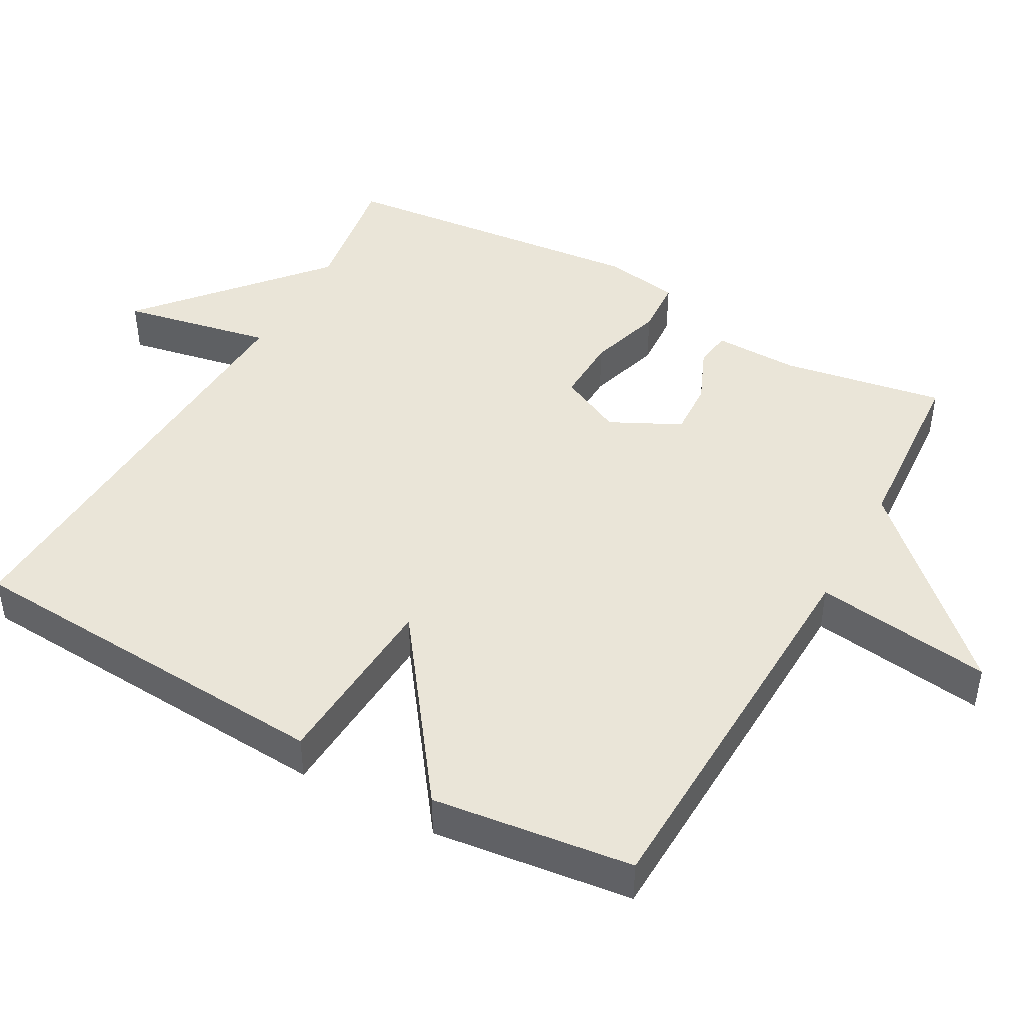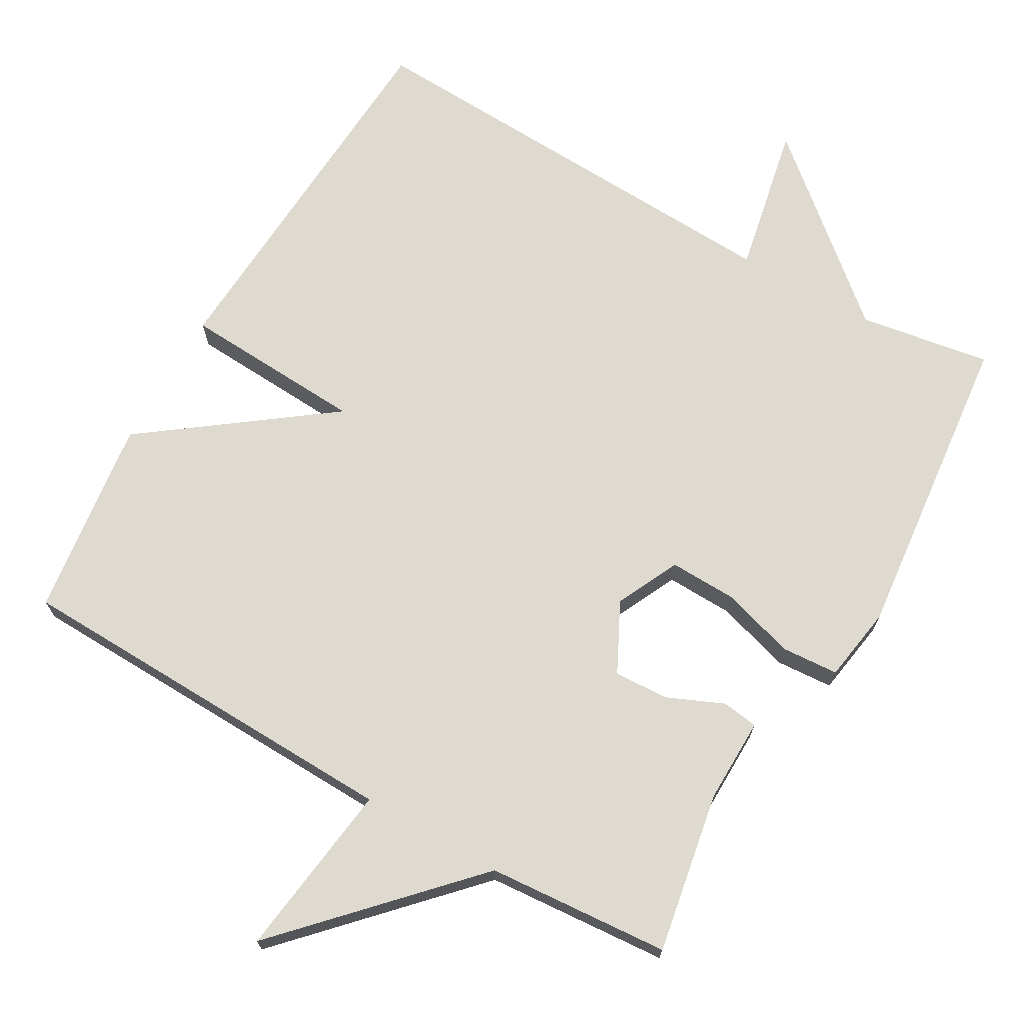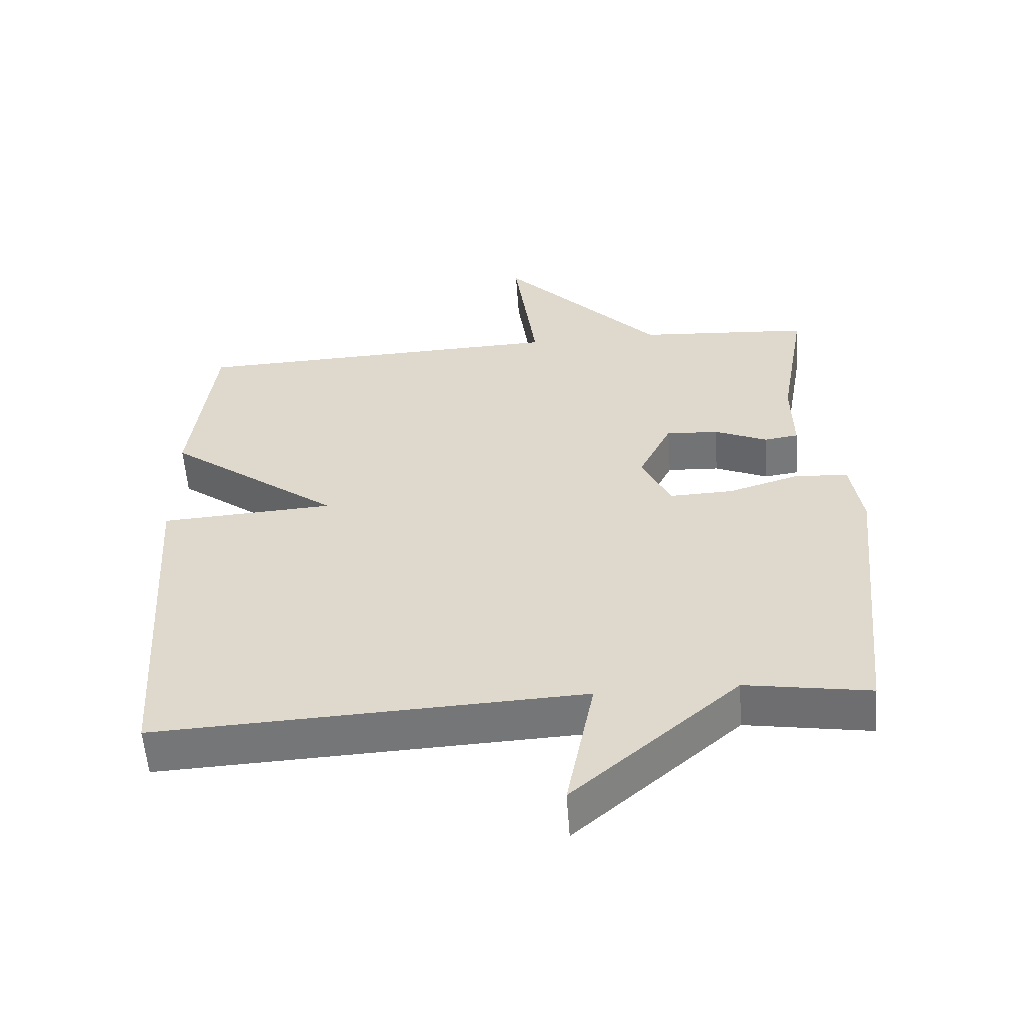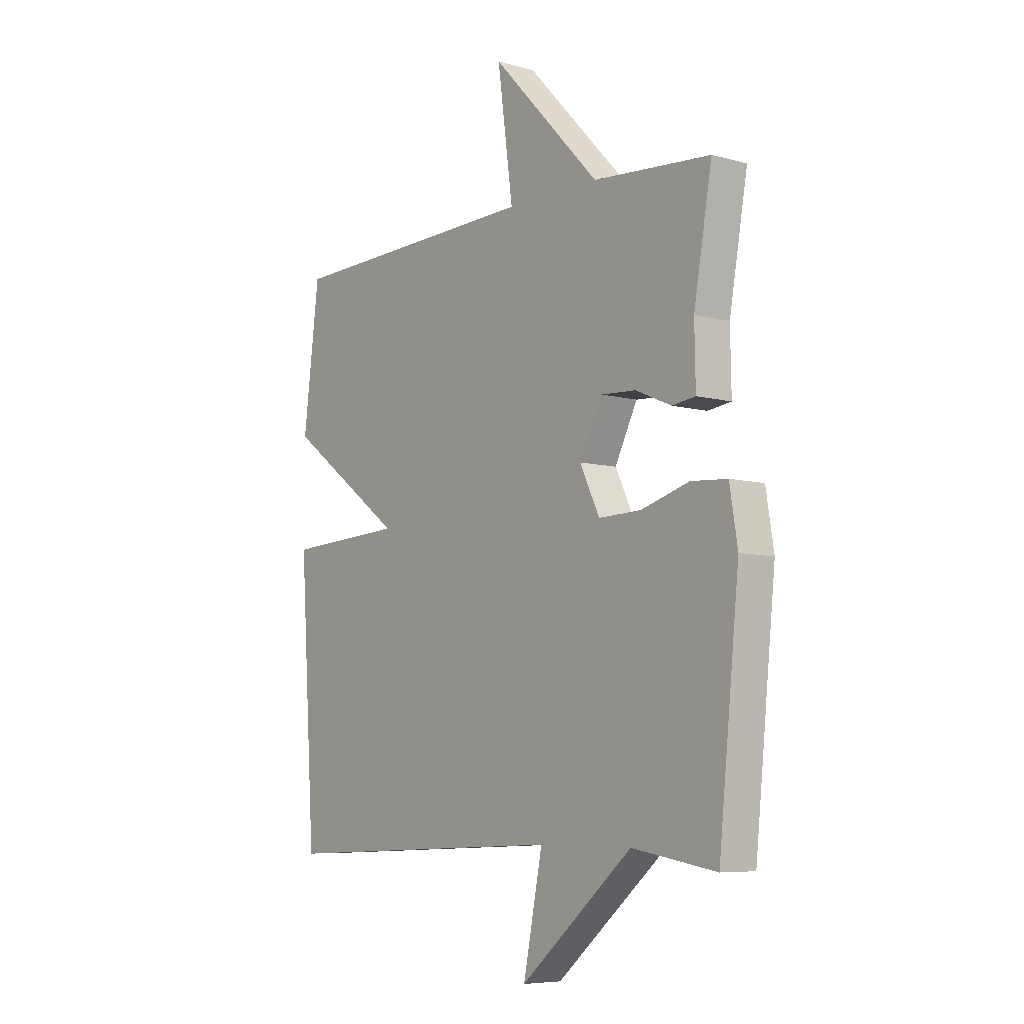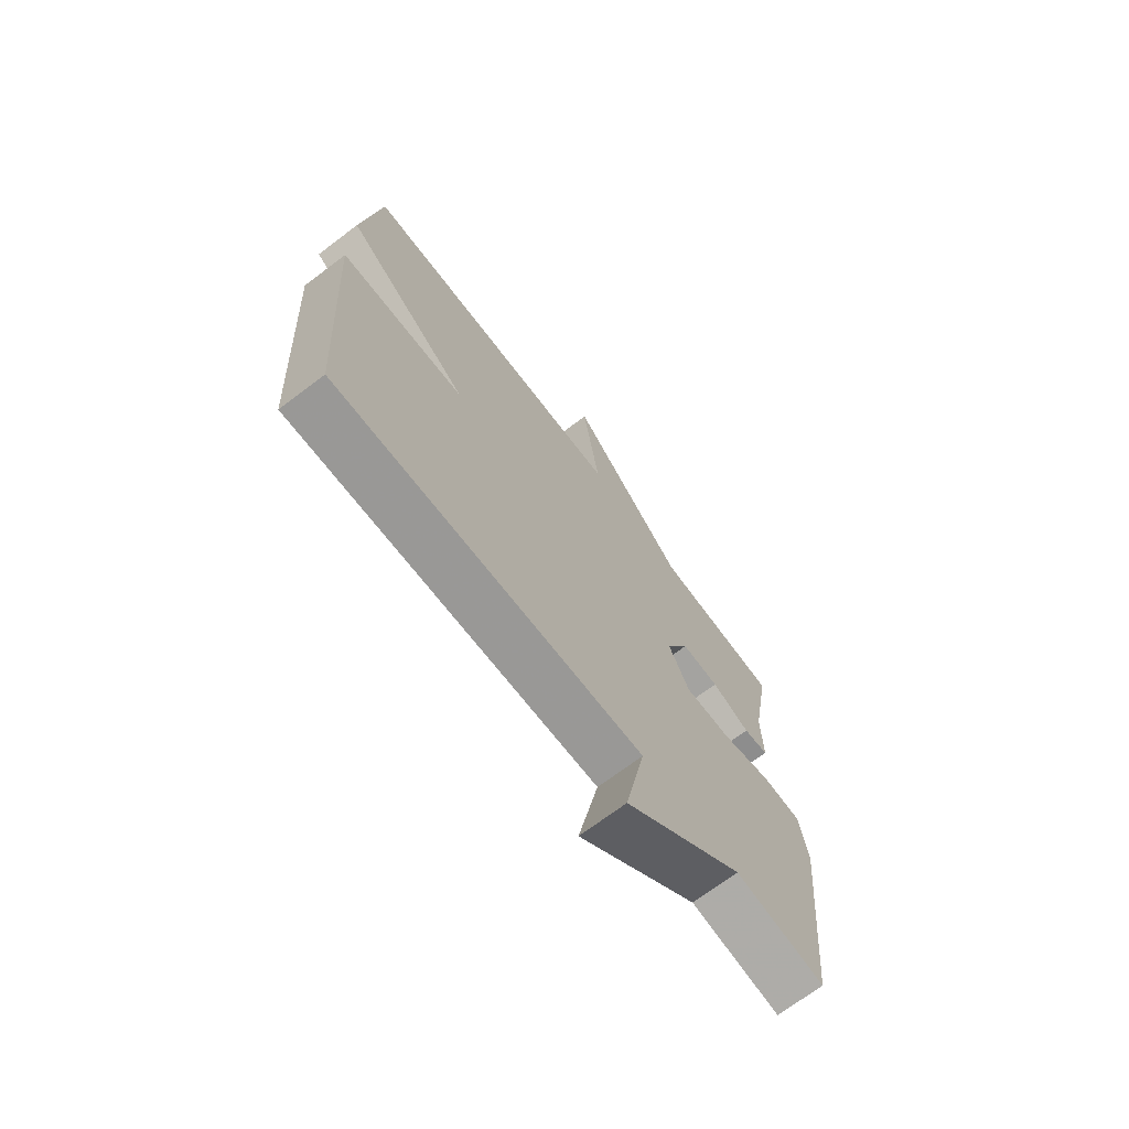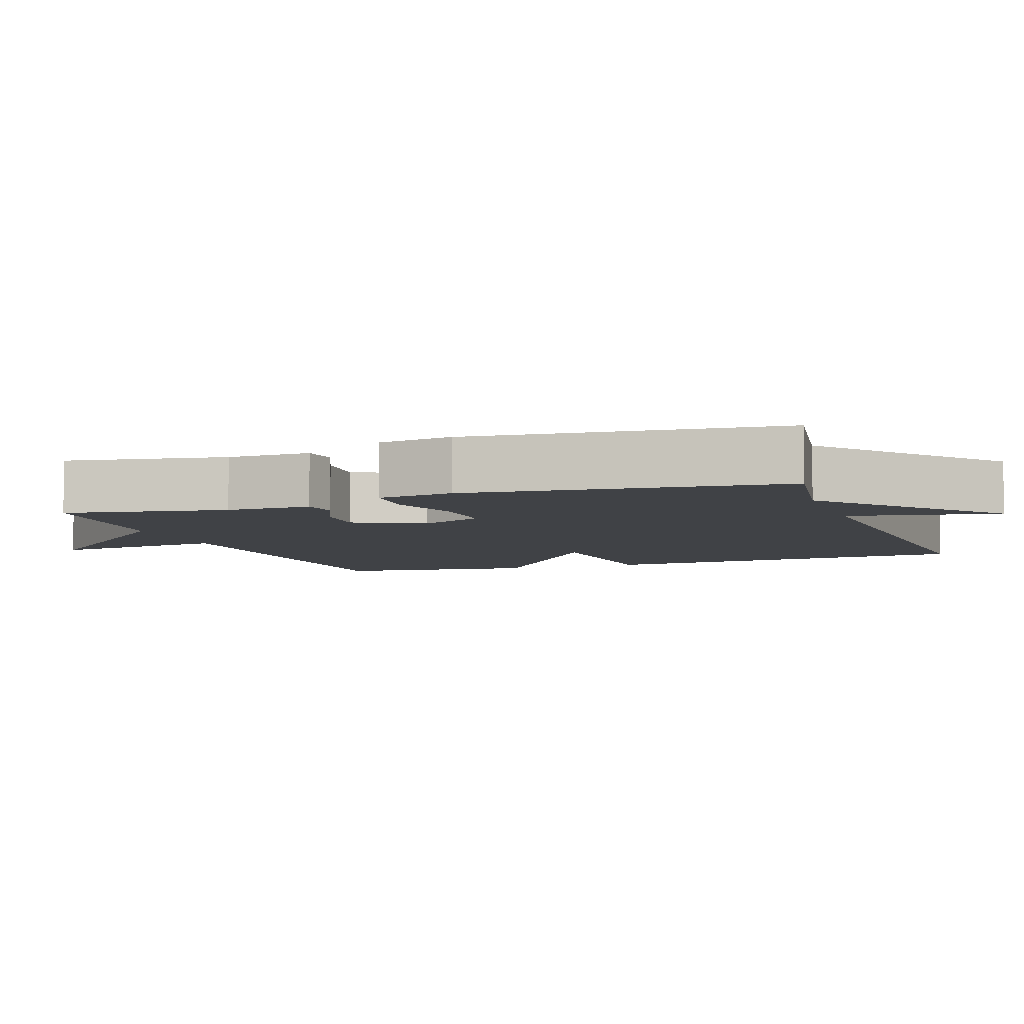
<metadata>
{"format":"obj","ext":"obj","renderer":"f3d","projection":"perspective","resolution":1024,"background":"white","views":[{"elev":44.8,"azim":-60.9,"up":"+Y"},{"elev":70.6,"azim":29.6,"up":"+Y"},{"elev":-56.4,"azim":4.2,"up":"+Z"},{"elev":-6.9,"azim":51.4,"up":"+Z"},{"elev":-70.6,"azim":-52.9,"up":"+Z"},{"elev":-6.1,"azim":109.3,"up":"+Y"}]}
</metadata>
<code>
v -0.5 0.07 0.5
v 0.048 0.07 0.518
v 0.015 0.07 0.762
v 0.248 0.07 0.518
v 0.5 0.07 0.5
v 0.461 0.07 0.277
v 0.463 0.07 0.16
v 0.413 0.07 0.153
v 0.336 0.07 0.186
v 0.26 0.07 0.19
v 0.212 0.07 0.094
v 0.254 0.07 0.007
v 0.346 0.07 0.01
v 0.449 0.07 0.041
v 0.527 0.07 0.036
v 0.544 0.07 -0.068
v 0.5 0.07 -0.5
v 0.319 0.07 -0.471
v 0.078 0.07 -0.678
v 0.119 0.07 -0.471
v -0.5 0.07 -0.5
v -0.534 0.07 0.024
v -0.282 0.07 0.039
v -0.534 0.07 0.224
v -0.5 0 0.5
v 0.048 0 0.518
v 0.015 0 0.762
v 0.248 0 0.518
v 0.5 0 0.5
v 0.461 0 0.277
v 0.463 0 0.16
v 0.413 0 0.153
v 0.336 0 0.186
v 0.26 0 0.19
v 0.212 0 0.094
v 0.254 0 0.007
v 0.346 0 0.01
v 0.449 0 0.041
v 0.527 0 0.036
v 0.544 0 -0.068
v 0.5 0 -0.5
v 0.319 0 -0.471
v 0.078 0 -0.678
v 0.119 0 -0.471
v -0.5 0 -0.5
v -0.534 0 0.024
v -0.282 0 0.039
v -0.534 0 0.224
f 23 24 1 2
f 20 21 22 23
f 20 23 2
f 18 19 20
f 18 20 2
f 16 17 18
f 15 16 18
f 14 15 18
f 13 14 18
f 12 13 18
f 11 12 18
f 11 18 2 3
f 10 11 3 4
f 4 5 6
f 10 4 6
f 9 10 6
f 6 7 8 9
f 26 25 48 47
f 47 46 45 44
f 26 47 44
f 44 43 42
f 26 44 42
f 42 41 40
f 42 40 39
f 42 39 38
f 42 38 37
f 42 37 36
f 42 36 35
f 27 26 42 35
f 28 27 35 34
f 30 29 28
f 30 28 34
f 30 34 33
f 33 32 31 30
f 1 25 26 2
f 2 26 27 3
f 3 27 28 4
f 4 28 29 5
f 5 29 30 6
f 6 30 31 7
f 7 31 32 8
f 8 32 33 9
f 9 33 34 10
f 10 34 35 11
f 11 35 36 12
f 12 36 37 13
f 13 37 38 14
f 14 38 39 15
f 15 39 40 16
f 16 40 41 17
f 17 41 42 18
f 18 42 43 19
f 19 43 44 20
f 20 44 45 21
f 21 45 46 22
f 22 46 47 23
f 23 47 48 24
f 24 48 25 1

</code>
